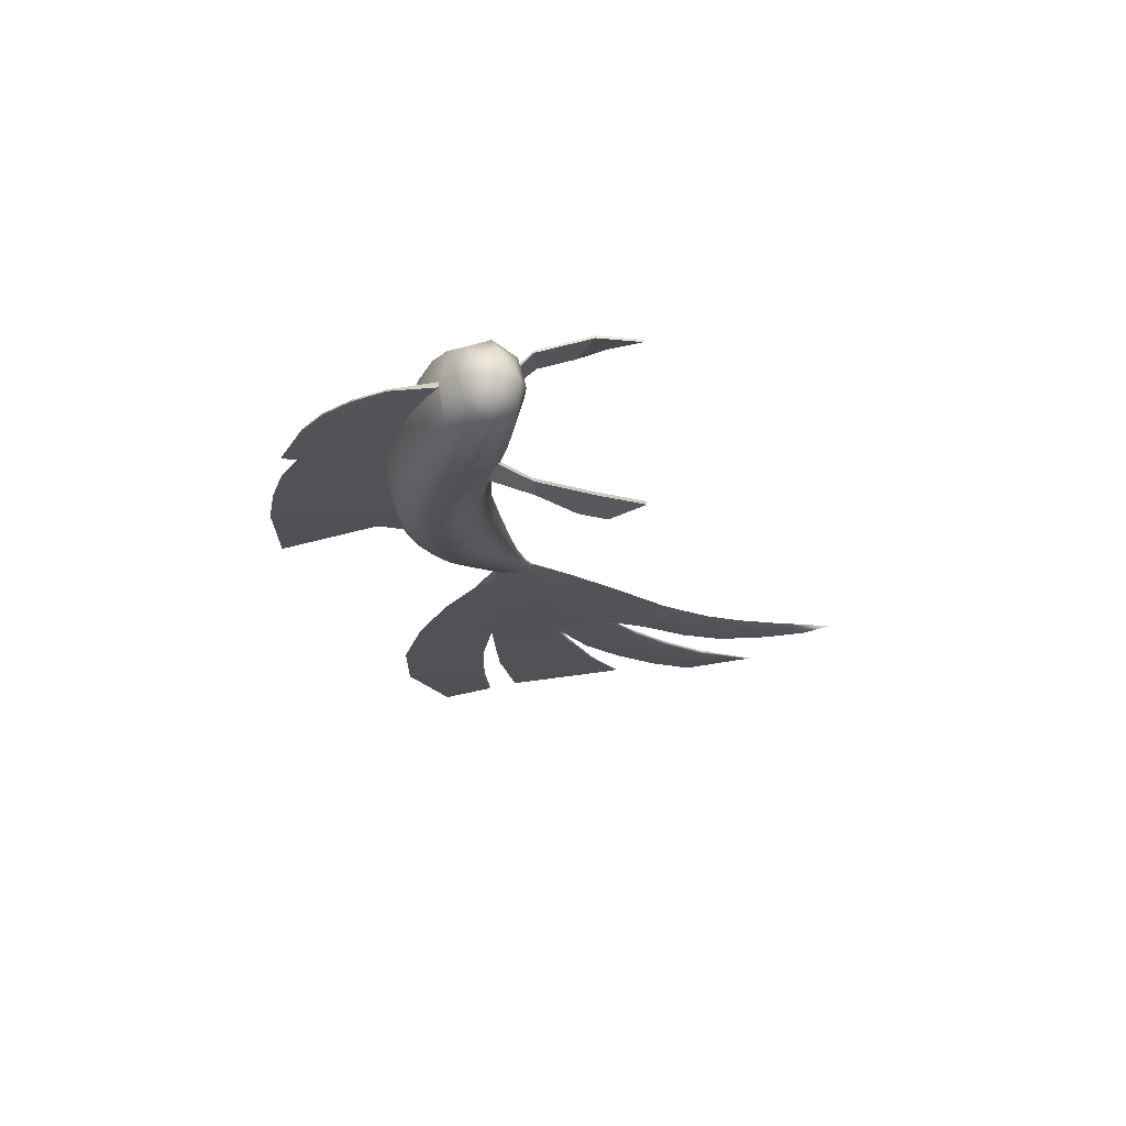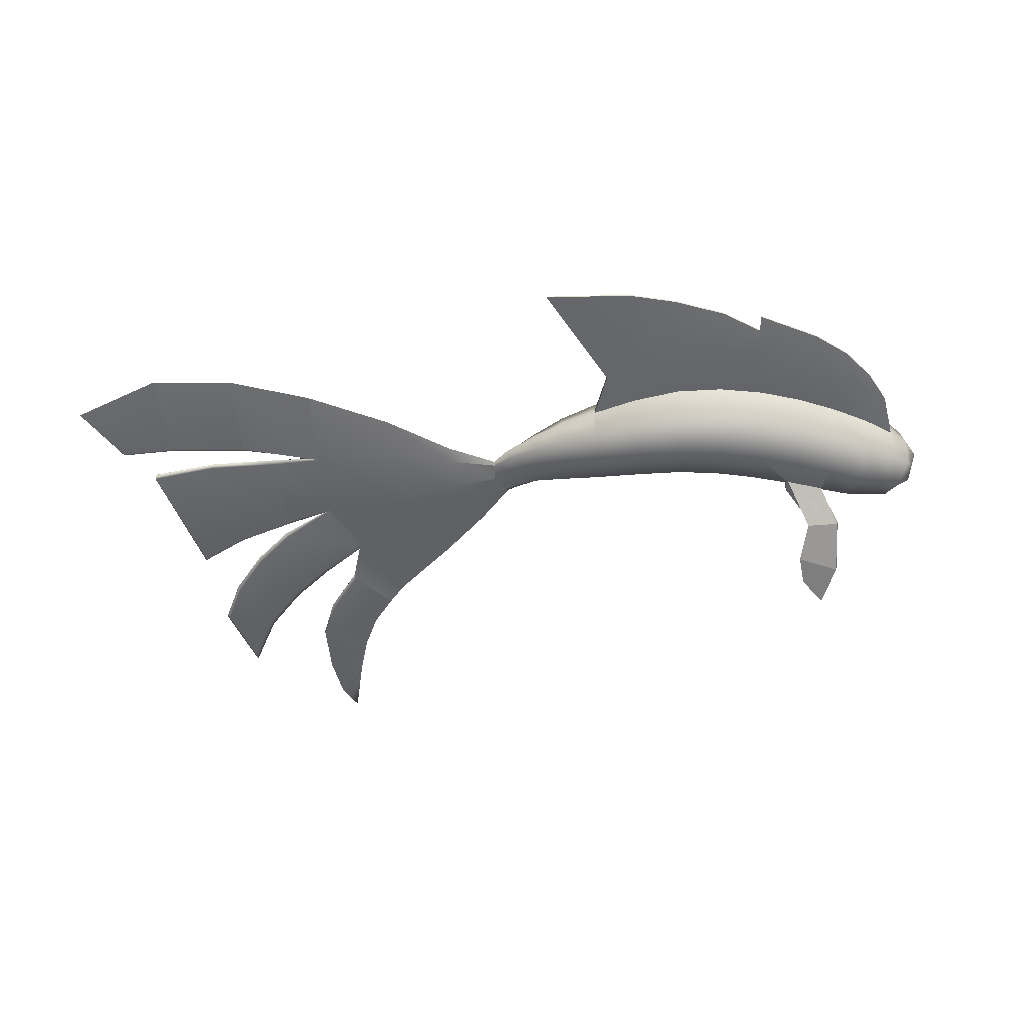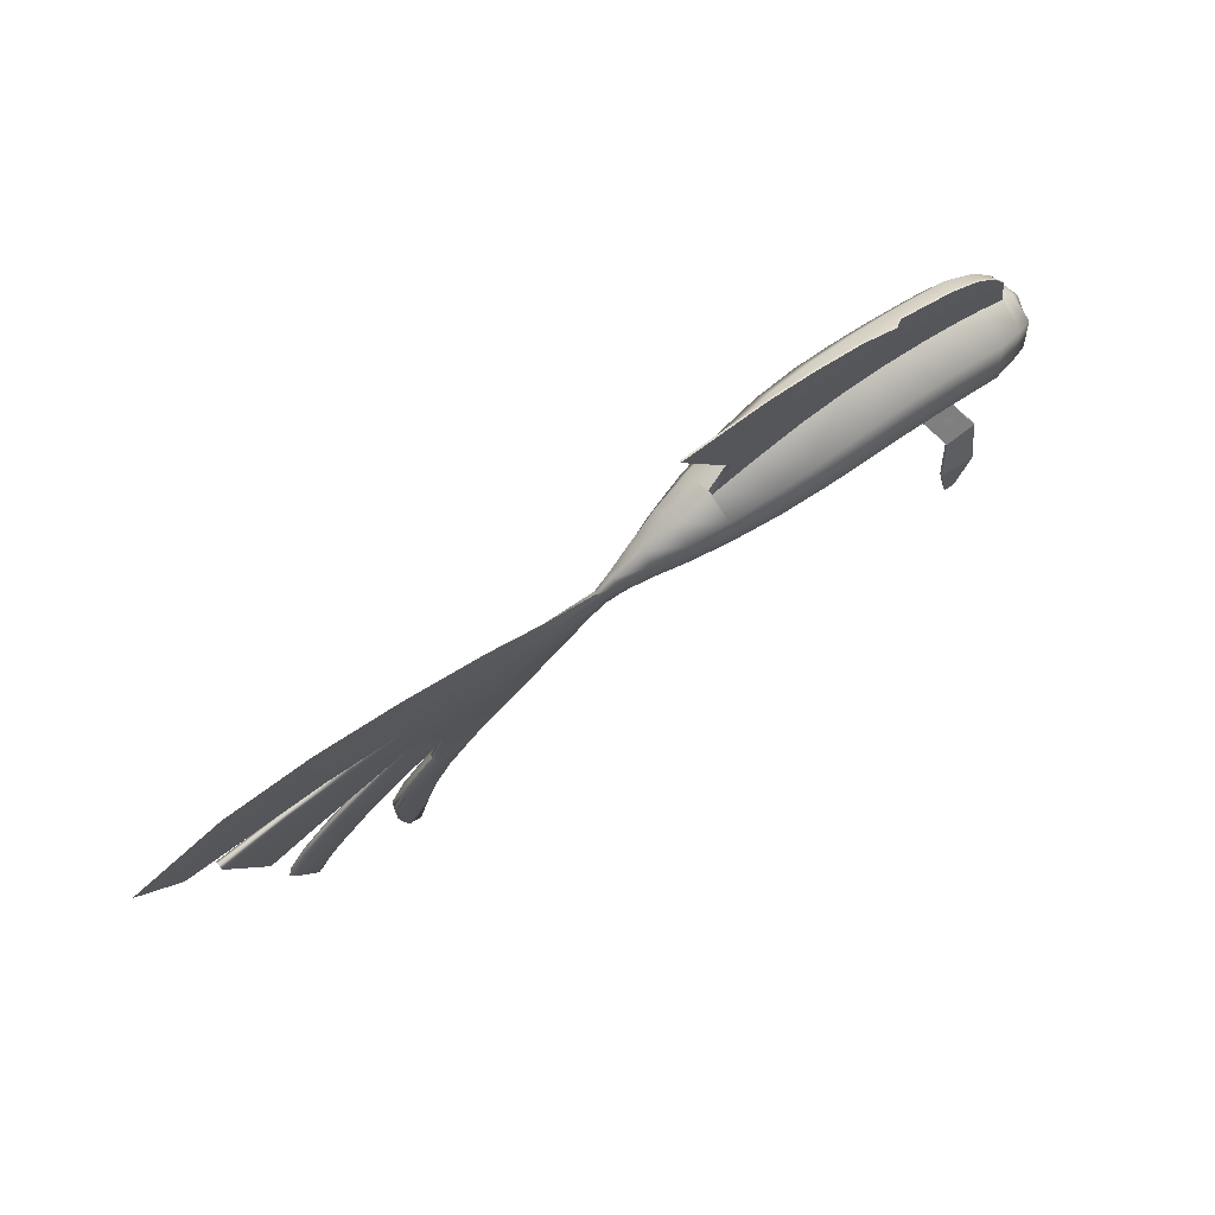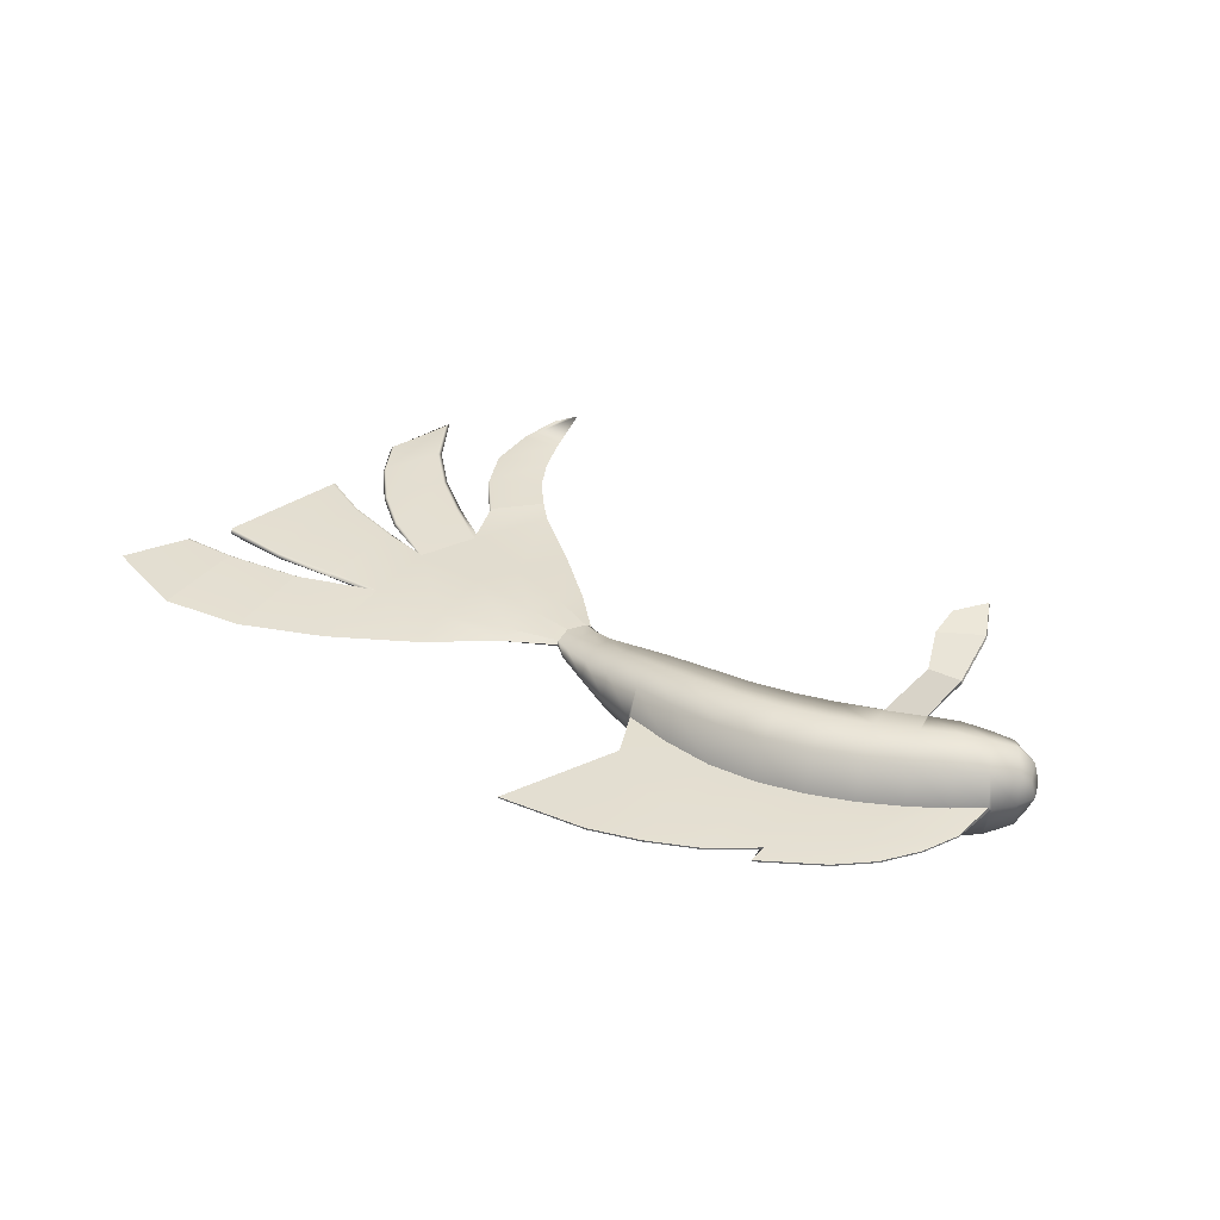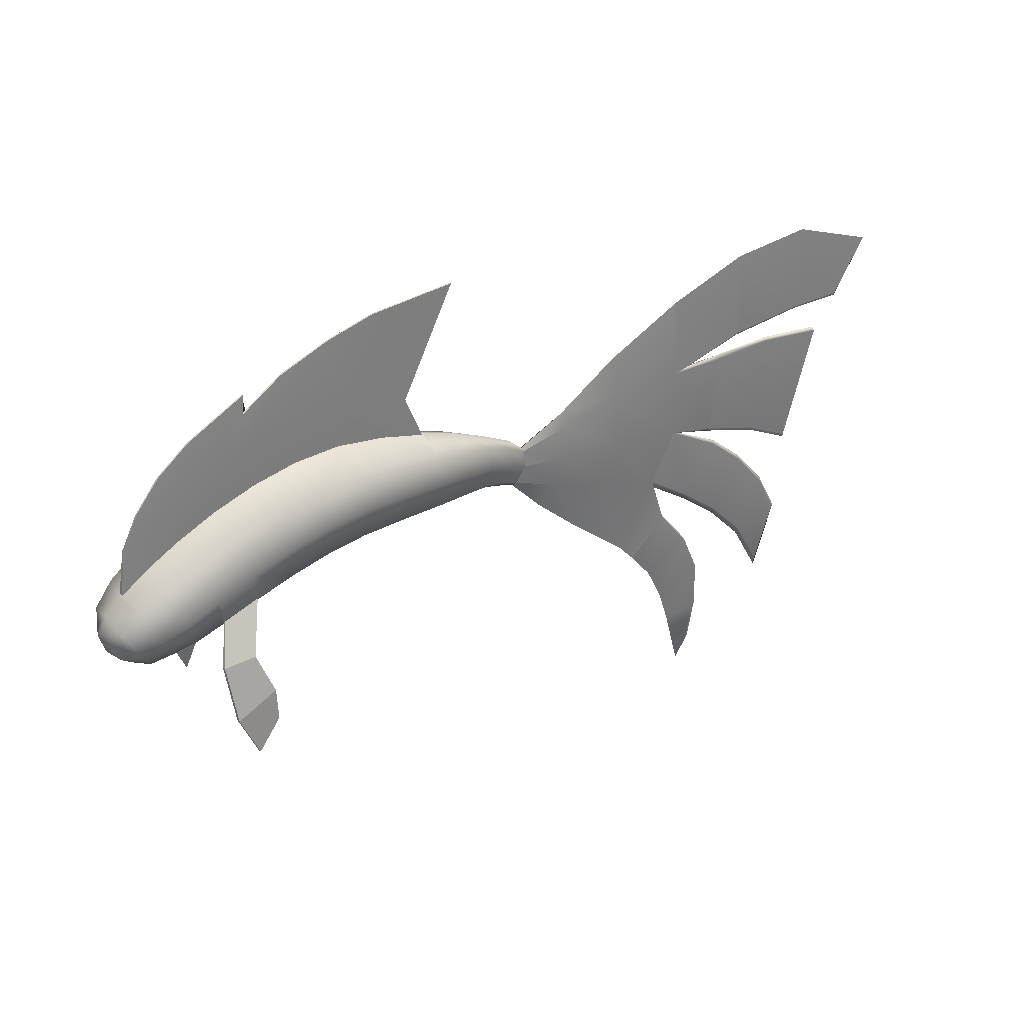
<metadata>
{"format":"obj","ext":"obj","renderer":"f3d","projection":"perspective","resolution":1024,"background":"white","views":[{"elev":-21.0,"azim":-84.6,"up":"+Z"},{"elev":-51.5,"azim":-173.4,"up":"+Z"},{"elev":75.7,"azim":142.6,"up":"+Y"},{"elev":36.1,"azim":-146.8,"up":"+Z"},{"elev":33.2,"azim":-33.7,"up":"+Y"}]}
</metadata>
<code>
g default
v -1.109 1.696 0.3749
v -0.3271 1.838 0.3532
v -1.252 2.419 0.375
v -0.3803 2.531 0.3654
v -1.252 2.419 -0.375
v -0.3803 2.531 -0.3654
v -1.109 1.696 -0.3749
v -0.3271 1.838 -0.3532
v 0.5753 1.789 -0.2451
v 0.5753 1.789 0.2451
v 0.5294 2.382 -0.2781
v 0.5294 2.382 0.2781
v -2.031 2.132 0.375
v -2.031 2.132 -0.375
v 1.243 1.706 -0.0994
v 1.243 1.706 0.0994
v 1.22 2.159 -0.1379
v 1.22 2.159 0.1379
v 1.603 1.578 -0.0331
v 1.603 1.578 0.0331
v 1.682 1.916 -0.03383
v 1.682 1.916 0.03383
v -2.348 1.271 -0.3227
v -2.348 1.271 0.3227
v -2.616 1.81 0.328
v -2.616 1.81 -0.328
v -2.699 1.216 -0.1517
v -2.699 1.216 0.1517
v -2.866 1.494 0.1516
v -2.866 1.494 -0.1516
v -1.659 2.288 0.375
v -1.937 1.787 0.5
v -1.659 2.288 -0.375
v -1.937 1.787 -0.5
v 0.9414 1.752 -0.1722
v 1.247 1.63 0
v 0.9414 1.752 0.1722
v 0.8985 2.285 -0.2137
v 1.231 1.932 -0.1652
v 0.8985 2.285 0.2137
v 1.216 2.234 0
v 1.231 1.932 0.1652
v 1.467 1.64 -0.05568
v 1.467 1.64 0.05568
v 1.517 2.015 -0.06393
v 1.517 2.015 0.06393
v -2.118 1.348 0.3696
v -2.304 1.185 0
v -2.118 1.348 -0.3696
v -2.353 1.97 0.375
v -2.482 1.526 0.4424
v -2.353 1.97 -0.375
v -2.482 1.526 -0.4424
v -2.56 1.207 0.2674
v -2.56 1.207 -0.2674
v -2.806 1.622 0.2675
v -2.806 1.622 -0.2675
v -0.7305 1.79 0.3718
v -0.3537 2.199 0.4805
v -0.8266 2.506 0.3743
v -1.181 2.067 0.5
v -0.8266 2.506 -0.3743
v -0.3537 2.199 -0.4805
v -0.7305 1.79 -0.3718
v -1.181 2.067 -0.5
v -0.3183 1.718 0
v -1.085 1.573 0
v 1.576 1.536 0
v 1.698 1.742 -0.04543
v 1.682 1.943 0
v 1.698 1.742 0.04543
v -2.711 1.16 0
v -2.817 1.335 0.2215
v -2.923 1.509 0
v -2.817 1.335 -0.2215
v 0.1303 1.828 -0.3115
v 0.583 1.687 0
v 0.1303 1.828 0.3115
v 0.08741 2.478 -0.3332
v 0.5524 2.093 -0.352
v 0.08741 2.478 0.3332
v 0.5524 2.093 0.352
v -1.811 1.332 0
v -0.7785 2.161 0.498
v -0.7785 2.161 -0.498
v -0.7145 1.666 0
v -2.862 1.308 0
v 0.1375 1.715 0
v 0.1089 2.165 -0.432
v 0.1089 2.165 0.432
v -1.466 1.451 0
v -1.576 1.935 0.5
v -1.576 1.935 -0.5
v 0.9486 1.663 0
v 0.92 2.018 -0.2628
v 0.8913 2.374 0
v 0.92 2.018 0.2628
v 1.463 1.577 0
v 1.506 1.828 -0.08746
v 1.521 2.078 0
v 1.506 1.828 0.08746
v -2.079 1.247 0
v -2.236 1.651 0.4977
v -2.236 1.651 -0.4977
v -2.52 1.138 0
v -2.683 1.414 0.3832
v -2.833 1.679 0
v -2.683 1.414 -0.3832
v -1.275 2.553 0.02572
v -1.275 2.553 -0.02572
v -0.8415 2.647 0.02568
v -0.8415 2.647 -0.02568
v -0.3885 2.671 -0.02534
v -0.3885 2.671 0.02534
v 0.08078 2.606 -0.02464
v 0.08078 2.606 0.02464
v 0.546 2.492 0
v 0.5223 2.491 -0.02312
v 0.5223 2.491 0.02312
v -1.684 2.41 0.02572
v -1.684 2.41 -0.02572
v -2.06 2.235 0.02572
v -2.06 2.235 -0.02572
v -2.39 2.049 0.02572
v -2.39 2.049 -0.02572
v -2.679 1.85 0
v -2.657 1.861 0.02572
v -2.657 1.861 -0.02572
v -1.246 3.087 0.02572
v -1.246 3.087 -0.02572
v -1.573 2.955 -0.02572
v -1.573 2.955 0.02572
v -0.9215 3.166 0.02572
v -0.9215 3.166 -0.02572
v -0.4119 3.322 0.02563
v -0.4119 3.322 -0.02563
v 0.02744 3.238 0.02523
v 0.02744 3.238 -0.02523
v 0.3538 2.925 0.01779
v 0.3538 2.925 -0.01779
v -1.953 2.758 -0.02572
v -1.953 2.758 0.02572
v -2.295 2.514 -0.02572
v -2.295 2.514 0.02572
v -2.591 2.307 -0.007725
v -2.591 2.307 0.007725
v -1.316 3.309 0.007725
v -1.316 3.309 -0.007725
v -1.305 3.499 -0.007725
v -1.305 3.499 0.007725
v -0.918 3.584 0.007725
v -0.918 3.584 -0.007725
v -0.4249 3.785 0.007725
v -0.4249 3.785 -0.007725
v 0.04459 3.916 0.007709
v 0.04459 3.916 -0.007709
v 0.8892 3.992 0.007619
v 0.8892 3.992 -0.007619
v -1.871 3.192 -0.007725
v -1.871 3.192 0.007725
v -2.185 2.94 -0.007725
v -2.185 2.94 0.007725
v -2.427 2.632 -0.007725
v -2.427 2.632 0.007725
v 1.903 1.181 0
v 2.044 1.396 0.0399
v 2.169 1.681 0.05476
v 2.044 1.396 -0.0399
v 2.169 1.681 -0.05476
v 2.157 2.029 -0.04077
v 2.155 2.182 0
v 2.157 2.029 0.04077
v 2.352 0.7673 0
v 2.639 1.212 0.04868
v 2.84 1.586 0.06681
v 2.639 1.212 -0.04868
v 2.84 1.586 -0.06681
v 2.82 2.207 -0.04975
v 2.776 2.611 0
v 2.82 2.207 0.04975
v 2.95 0.2626 0
v 3.34 0.9684 0.02048
v 3.68 1.45 0
v 3.606 1.479 0.01079
v 3.34 0.9684 -0.02048
v 3.606 1.479 -0.01079
v 3.584 2.21 -0.03558
v 3.565 3.022 0
v 3.584 2.21 0.03558
v 3.353 0.8927 0
v 3.651 2.22 0
v 4.389 2.455 -0.03436
v 4.389 2.411 0
v 4.369 3.32 0
v 4.389 2.455 0.03436
v 5.151 2.542 -0.03436
v 5.151 2.498 0
v 5.187 3.407 0
v 5.151 2.542 0.03436
v 5.709 2.536 -0.018
v 5.715 2.498 0
v 6.063 3.082 0
v 5.709 2.536 0.018
v 4.08 1.384 -0.02448
v 4.085 1.343 0
v 4.13 2.21 -0.03403
v 4.13 2.244 0
v 4.08 1.384 0.02448
v 4.13 2.21 0.03403
v 4.659 1.205 -0.02448
v 4.663 1.164 0
v 4.776 2.237 -0.03403
v 4.776 2.263 0
v 4.659 1.205 0.02448
v 4.776 2.237 0.03403
v 3.82 0.6347 0.02048
v 3.796 0.5868 0
v 4.155 1.204 0
v 4.132 1.184 0.03687
v 3.82 0.6347 -0.02048
v 4.132 1.184 -0.03686
v 4.212 0.3193 0.02152
v 4.188 0.2715 2e-06
v 4.536 0.8751 2e-06
v 4.512 0.855 0.03829
v 4.212 0.3193 -0.02151
v 4.512 0.855 -0.03828
v 4.589 -0.08699 0.02276
v 4.565 -0.1349 4e-06
v 4.866 0.4772 4e-06
v 4.842 0.4571 0.03996
v 4.589 -0.08698 -0.02275
v 4.842 0.4571 -0.03995
v 4.866 -0.5829 0.008693
v 4.865 -0.6741 6e-06
v 5.087 0.04622 6e-06
v 5.039 0.06947 0.04154
v 4.866 -0.5829 -0.008685
v 5.039 0.06947 -0.04153
v 3.134 0.05321 0
v 3.474 0.4904 0.05657
v 3.49 0.4984 0
v 3.474 0.4904 -0.05657
v 3.356 -0.2253 0
v 3.8 0.06679 0.05657
v 3.818 0.07455 0
v 3.8 0.06679 -0.05657
v 3.525 -0.5727 0
v 3.969 -0.332 0.05657
v 3.987 -0.3312 0
v 3.969 -0.332 -0.05657
v 3.639 -0.9282 0
v 3.988 -0.8412 0.04579
v 4 -0.8445 0
v 3.988 -0.8412 -0.04579
v 3.803 -1.557 0
v 3.931 -1.287 0.02813
v 3.938 -1.289 0
v 3.931 -1.287 -0.02813
v 5.144 0.9586 -0.01356
v 5.149 0.9169 -0
v 5.44 2.166 -0.0414
v 5.44 2.192 -0
v 5.144 0.9586 0.01356
v 5.44 2.166 0.0414
v -1.856 1.441 -0.3747
v -1.847 1.461 -0.3804
v -1.841 1.441 -0.3594
v -1.497 1.587 -0.3802
v -1.479 1.576 -0.375
v -1.492 1.567 -0.3594
v -1.856 1.441 0.3747
v -1.841 1.441 0.3594
v -1.847 1.461 0.3804
v -1.497 1.587 0.3802
v -1.492 1.567 0.3594
v -1.479 1.576 0.375
v -2 1.138 -0.593
v -1.992 1.135 -0.6197
v -1.678 1.144 -0.6195
v -1.687 1.146 -0.593
v -1.992 1.135 0.6197
v -2 1.138 0.593
v -1.687 1.146 0.593
v -1.678 1.144 0.6195
v -1.966 0.5992 -0.7297
v -1.958 0.5965 -0.7565
v -1.564 0.7934 -0.7562
v -1.573 0.7957 -0.7298
v -1.958 0.5965 0.7565
v -1.966 0.5992 0.7297
v -1.573 0.7957 0.7298
v -1.564 0.7934 0.7562
v -1.792 0.1825 -0.7594
v -1.785 0.1798 -0.7861
v -1.586 0.5265 -0.8295
v -1.594 0.5288 -0.803
v -1.785 0.1798 0.7861
v -1.792 0.1825 0.7594
v -1.594 0.5288 0.803
v -1.586 0.5265 0.8295
g pCube1
f 1 58 84 61
f 58 2 59 84
f 84 59 4 60
f 61 84 60 3
f 5 62 85 65
f 62 6 63 85
f 85 63 8 64
f 65 85 64 7
f 7 64 86 67
f 64 8 66 86
f 86 66 2 58
f 67 86 58 1
f 234 235 236 237
f 235 238 239 236
f 261 260 262 263
f 264 261 263 265
f 27 72 87 75
f 72 28 73 87
f 87 73 29 74
f 75 87 74 30
f 2 66 88 78
f 66 8 76 88
f 88 76 9 77
f 78 88 77 10
f 8 63 89 76
f 63 6 79 89
f 89 79 11 80
f 76 89 80 9
f 4 59 90 81
f 59 2 78 90
f 90 78 10 82
f 81 90 82 12
f 7 67 91 271 270
f 67 1 277 276 91
f 91 276 273 83
f 268 271 91 83
f 1 61 92 275 277
f 61 3 31 92
f 92 31 13 32
f 274 275 92 32
f 5 65 93 33
f 65 7 270 269 93
f 93 269 267 34
f 33 93 34 14
f 10 77 94 37
f 77 9 35 94
f 94 35 15 36
f 37 94 36 16
f 9 80 95 35
f 80 11 38 95
f 95 38 17 39
f 35 95 39 15
f 11 118 117 96 38
f 96 40 18 41
f 38 96 41 17
f 12 82 97 40
f 82 10 37 97
f 97 37 16 42
f 40 97 42 18
f 16 36 98 44
f 36 15 43 98
f 98 43 19 68
f 44 98 68 20
f 15 39 99 43
f 39 17 45 99
f 99 45 21 69
f 43 99 69 19
f 17 41 100 45
f 41 18 46 100
f 100 46 22 70
f 45 100 70 21
f 18 42 101 46
f 42 16 44 101
f 101 44 20 71
f 46 101 71 22
f 83 273 272 47 102
f 102 47 24 48
f 49 102 48 23
f 32 13 50 103
f 103 50 25 51
f 47 103 51 24
f 14 34 104 52
f 34 267 266 49 104
f 104 49 23 53
f 52 104 53 26
f 23 48 105 55
f 48 24 54 105
f 105 54 28 72
f 55 105 72 27
f 24 51 106 54
f 51 25 56 106
f 106 56 29 73
f 54 106 73 28
f 25 127 126 107 56
f 107 57 30 74
f 56 107 74 29
f 26 53 108 57
f 53 23 55 108
f 108 55 27 75
f 57 108 75 30
f 117 119 12 40 96
f 126 128 26 57 107
f 147 148 149 150
f 148 147 151 152
f 152 151 153 154
f 154 153 155 156
f 156 155 157 158
f 150 149 159 160
f 160 159 161 162
f 162 161 163 164
f 3 60 111 109
f 60 4 114 111
f 112 113 6 62
f 110 112 62 5
f 6 113 115 79
f 114 4 81 116
f 116 81 12 119
f 79 115 118 11
f 3 109 120 31
f 110 5 33 121
f 121 33 14 123
f 31 120 122 13
f 13 122 124 50
f 123 14 52 125
f 125 52 26 128
f 50 124 127 25
f 117 118 119
f 126 127 128
f 110 121 131 130
f 120 109 129 132
f 109 111 133 129
f 112 110 130 134
f 111 114 135 133
f 113 112 134 136
f 114 116 137 135
f 115 113 136 138
f 116 119 139 137
f 119 118 140 139
f 118 115 138 140
f 121 123 141 131
f 122 120 132 142
f 123 125 143 141
f 124 122 142 144
f 125 128 145 143
f 128 127 146 145
f 127 124 144 146
f 130 131 149 148
f 132 129 147 150
f 129 133 151 147
f 134 130 148 152
f 133 135 153 151
f 136 134 152 154
f 135 137 155 153
f 138 136 154 156
f 137 139 157 155
f 139 140 158 157
f 140 138 156 158
f 131 141 159 149
f 142 132 150 160
f 141 143 161 159
f 144 142 160 162
f 143 145 163 161
f 145 146 164 163
f 146 144 162 164
f 20 68 165 166
f 71 20 166 167
f 68 19 168 165
f 19 69 169 168
f 69 21 170 169
f 21 70 171 170
f 70 22 172 171
f 22 71 167 172
f 166 165 173 174
f 167 166 174 175
f 165 168 176 173
f 168 169 177 176
f 169 170 178 177
f 170 171 179 178
f 171 172 180 179
f 172 167 175 180
f 174 173 181 182
f 175 174 182 184
f 173 176 185 181
f 176 177 186 185
f 177 178 187 186
f 178 179 188 187
f 179 180 189 188
f 180 175 184 189
f 257 256 258
f 256 259 258
f 201 200 202
f 203 201 202
f 191 187 192 193
f 187 188 194 192
f 189 191 193 195
f 188 189 195 194
f 193 192 196 197
f 192 194 198 196
f 195 193 197 199
f 194 195 199 198
f 197 196 200 201
f 196 198 202 200
f 199 197 201 203
f 198 199 203 202
f 183 186 204 205
f 186 187 206 204
f 187 191 207 206
f 184 183 205 208
f 191 189 209 207
f 189 184 208 209
f 205 204 210 211
f 204 206 212 210
f 206 207 213 212
f 208 205 211 214
f 207 209 215 213
f 209 208 214 215
f 182 190 217 216
f 183 184 219 218
f 184 182 216 219
f 190 185 220 217
f 185 186 221 220
f 186 183 218 221
f 216 217 223 222
f 218 219 225 224
f 219 216 222 225
f 217 220 226 223
f 220 221 227 226
f 221 218 224 227
f 222 223 229 228
f 224 225 231 230
f 225 222 228 231
f 223 226 232 229
f 226 227 233 232
f 227 224 230 233
f 228 229 235 234
f 230 231 237 236
f 231 228 234 237
f 229 232 238 235
f 232 233 239 238
f 233 230 236 239
f 182 181 240 241
f 190 182 241 242
f 181 185 243 240
f 185 190 242 243
f 241 240 244 245
f 242 241 245 246
f 240 243 247 244
f 243 242 246 247
f 245 244 248 249
f 246 245 249 250
f 244 247 251 248
f 247 246 250 251
f 249 248 252 253
f 250 249 253 254
f 248 251 255 252
f 251 250 254 255
f 253 252 256 257
f 254 253 257 258
f 252 255 259 256
f 255 254 258 259
f 211 210 260 261
f 210 212 262 260
f 212 213 263 262
f 214 211 261 264
f 213 215 265 263
f 215 214 264 265
f 266 268 83 102 49
f 272 274 32 103 47
f 294 295 296 297
f 298 299 300 301
f 266 267 268
f 269 270 271
f 272 273 274
f 275 276 277
f 268 267 279 278
f 267 269 280 279
f 269 271 281 280
f 271 268 278 281
f 274 273 283 282
f 273 276 284 283
f 276 275 285 284
f 275 274 282 285
f 278 279 287 286
f 279 280 288 287
f 280 281 289 288
f 281 278 286 289
f 282 283 291 290
f 283 284 292 291
f 284 285 293 292
f 285 282 290 293
f 286 287 295 294
f 287 288 296 295
f 288 289 297 296
f 289 286 294 297
f 290 291 299 298
f 291 292 300 299
f 292 293 301 300
f 293 290 298 301

</code>
